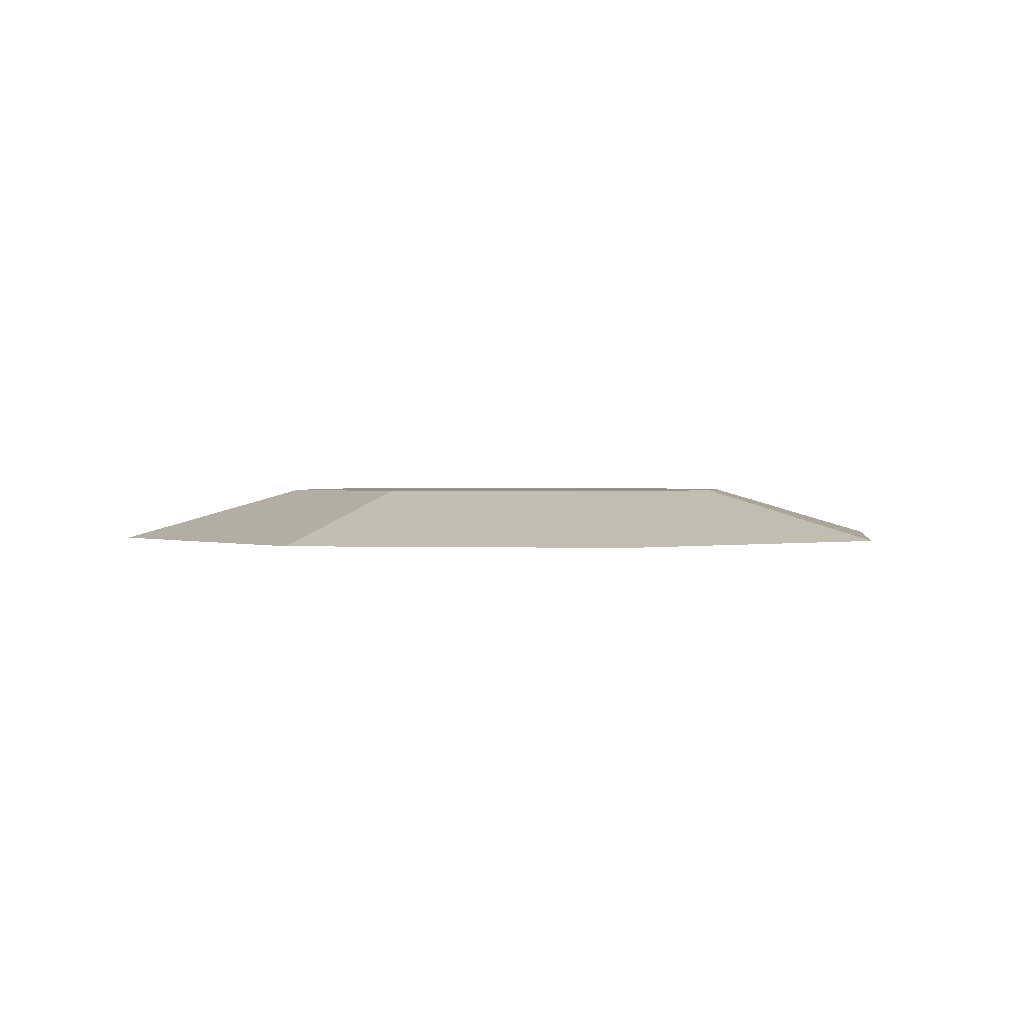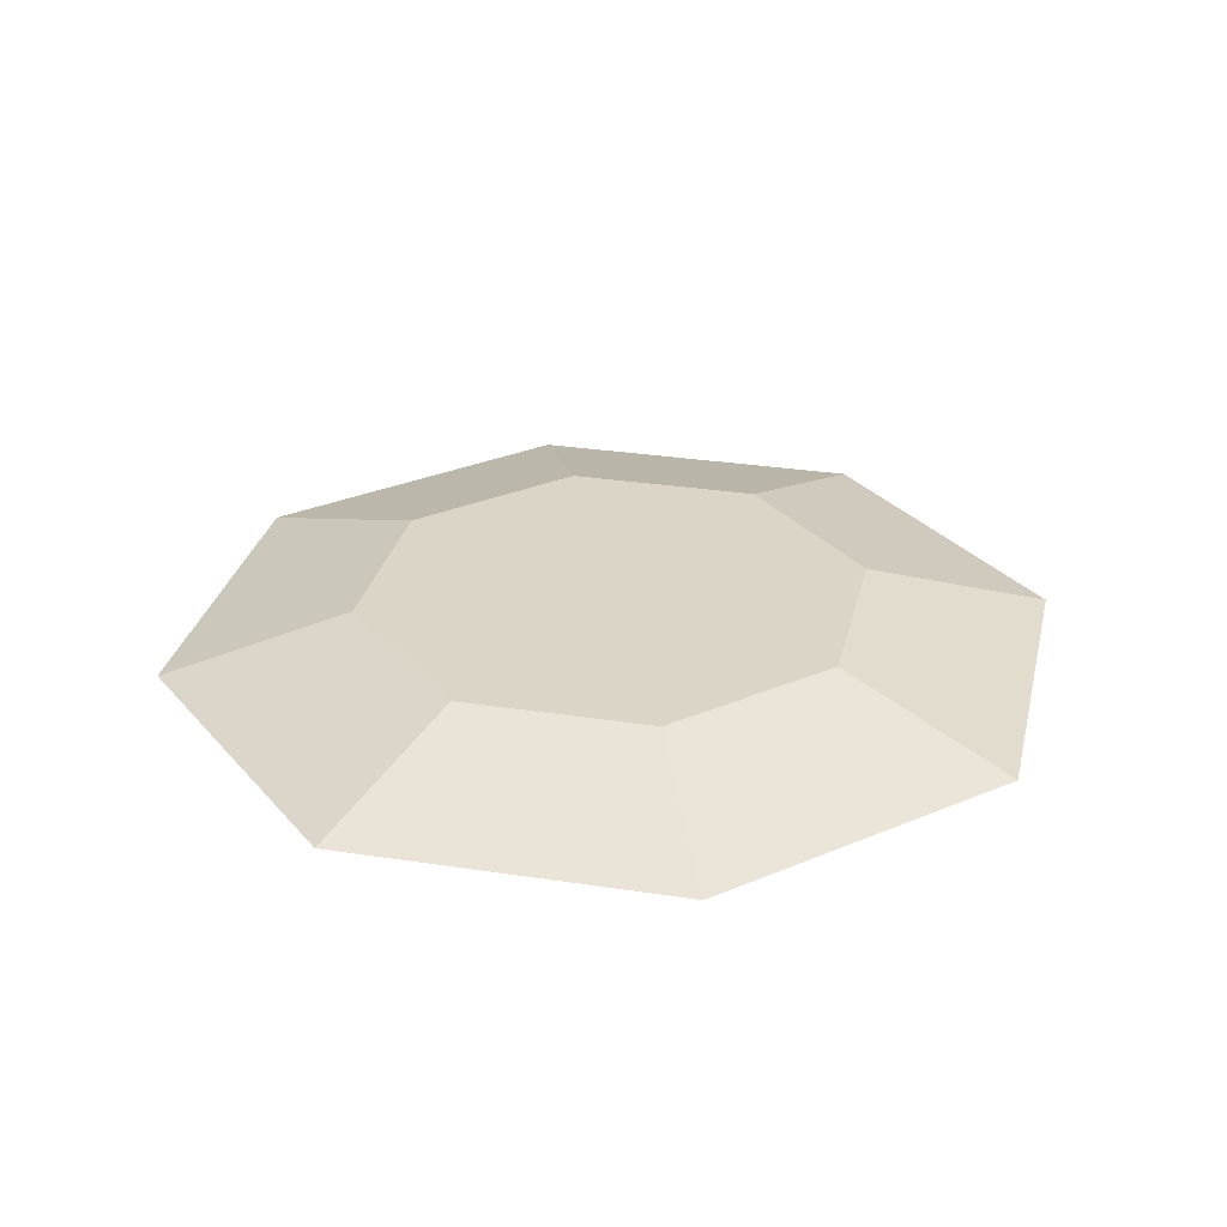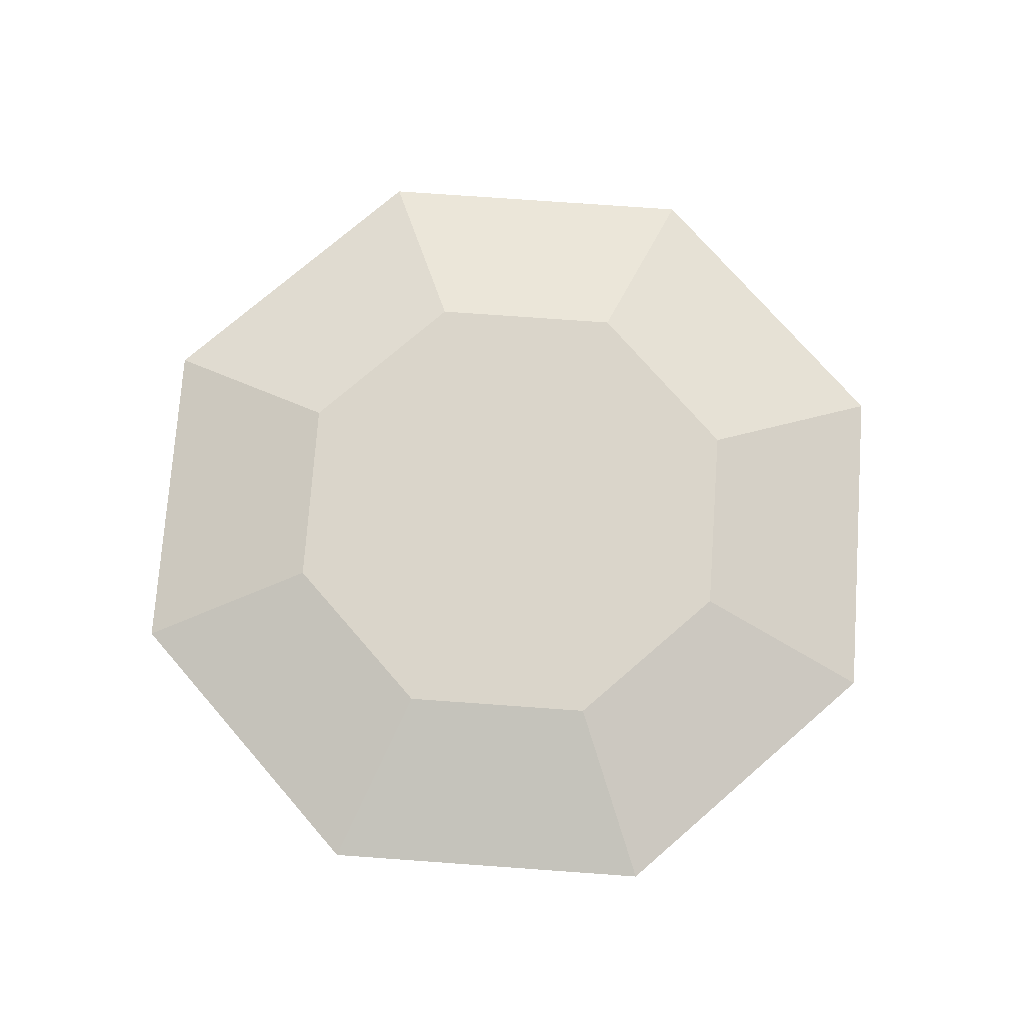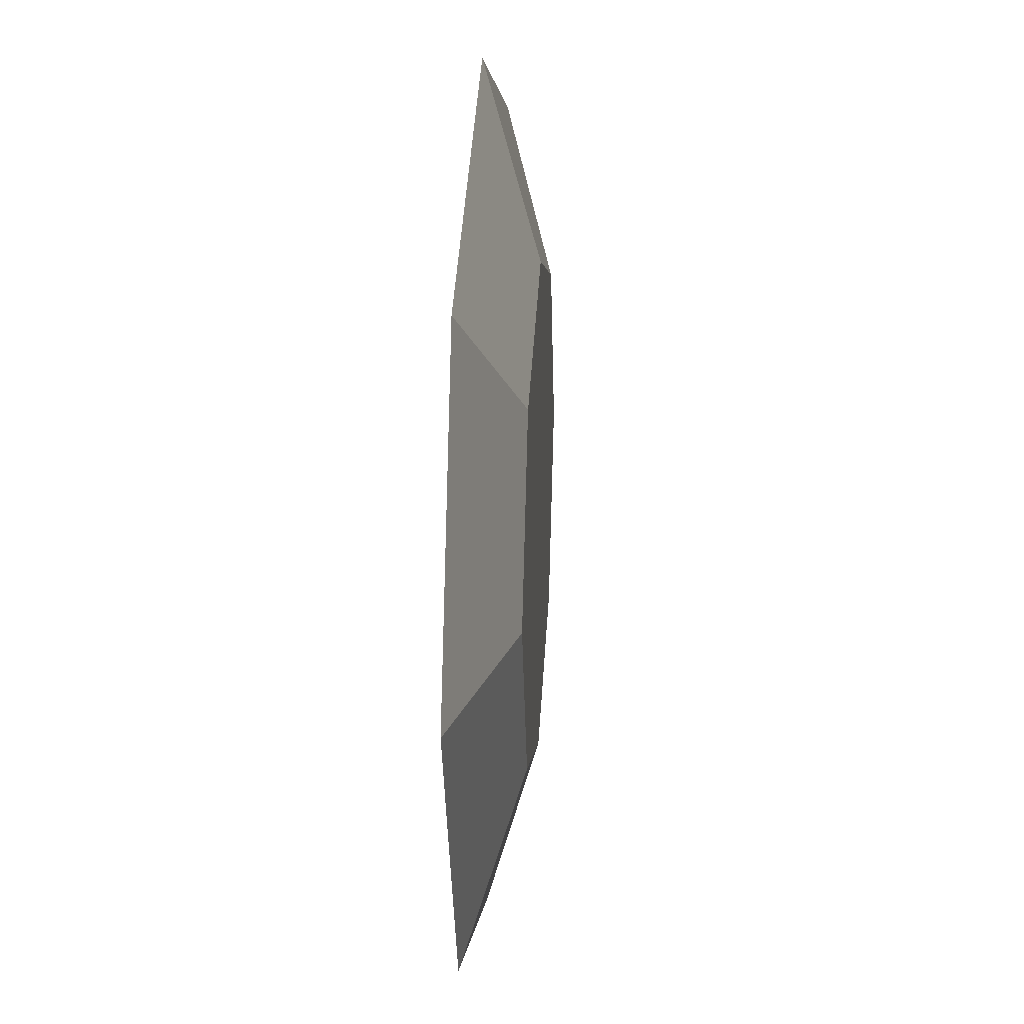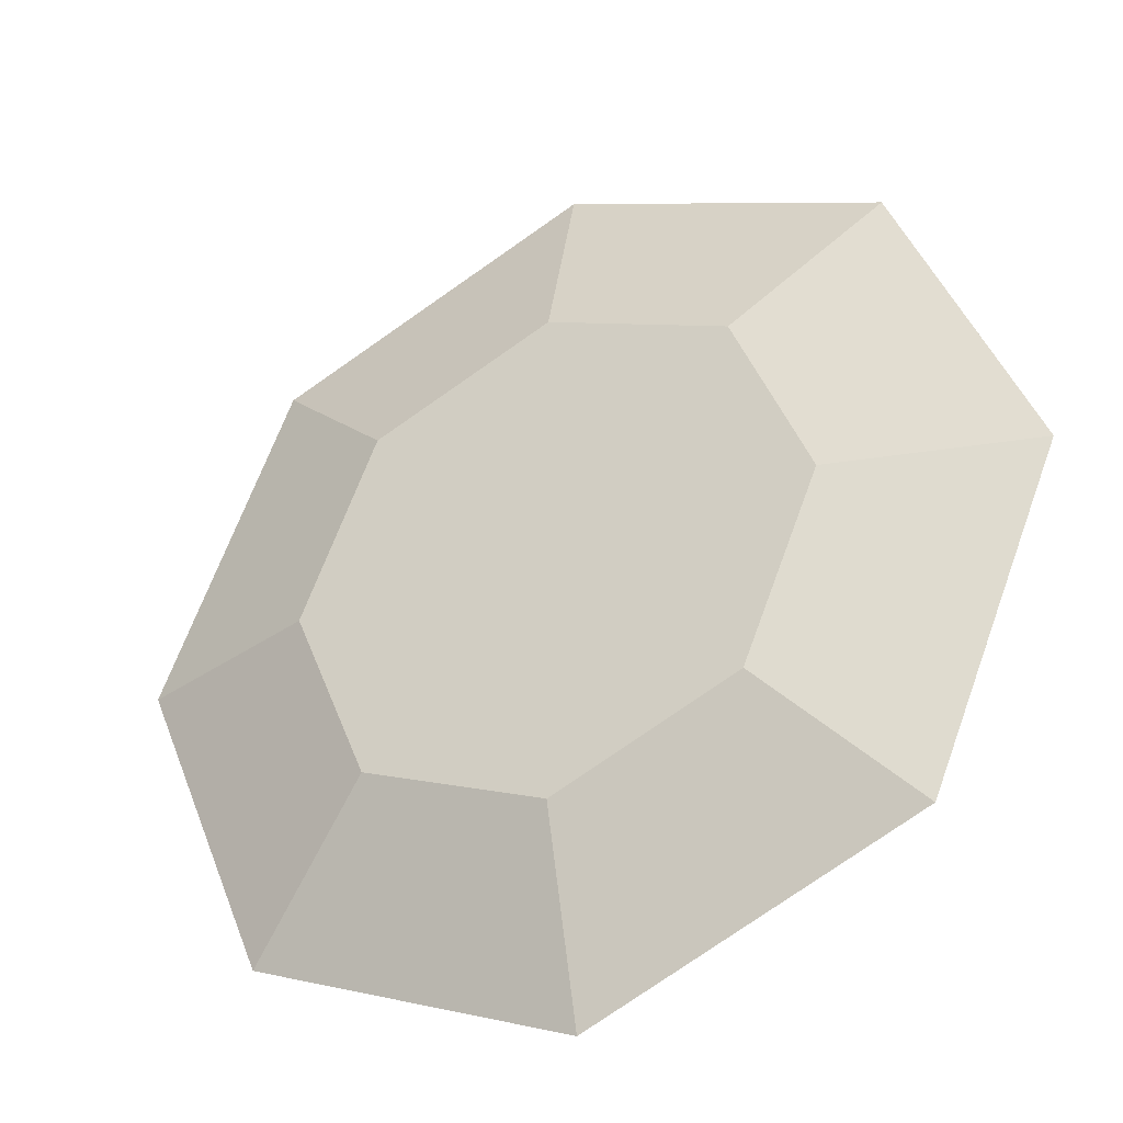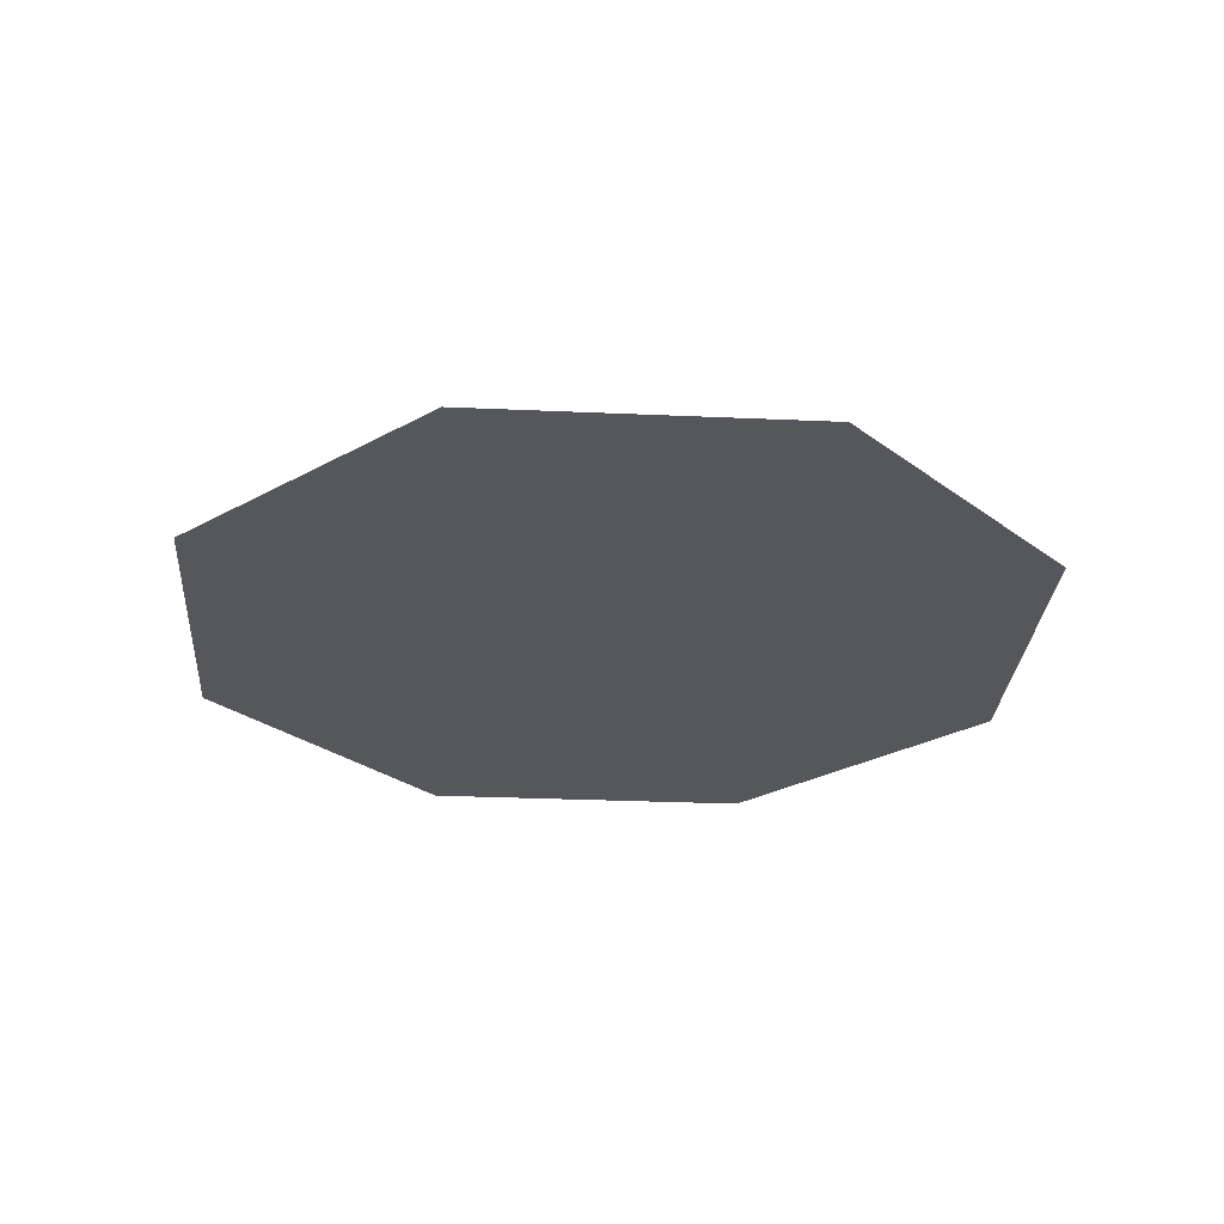
<metadata>
{"format":"obj","ext":"obj","renderer":"f3d","projection":"perspective","resolution":1024,"background":"white","views":[{"elev":1.1,"azim":-59.7,"up":"+Y"},{"elev":29.5,"azim":80.3,"up":"+Y"},{"elev":74.3,"azim":-108.4,"up":"+Y"},{"elev":24.4,"azim":94.0,"up":"+Z"},{"elev":-35.1,"azim":-152.6,"up":"+Z"},{"elev":-27.3,"azim":153.5,"up":"+Y"}]}
</metadata>
<code>
g default
v 70.71 0 -70.71
v 0 0 -100
v -70.71 0 -70.71
v -100 0 0
v -70.71 0 70.71
v 0 0 100
v 70.71 0 70.71
v 100 0 0
v 40.47 11.96 -40.47
v 3e-06 11.96 -57.24
v -40.47 11.96 -40.47
v -57.24 11.96 2e-06
v -40.47 11.96 40.47
v 3e-06 11.96 57.24
v 40.47 11.96 40.47
v 57.24 11.96 2e-06
v 0 0 0
v -1e-06 11.96 -1e-06
g pCylinder1
f 1 2 10 9
f 2 3 11 10
f 3 4 12 11
f 4 5 13 12
f 5 6 14 13
f 6 7 15 14
f 7 8 16 15
f 8 1 9 16
f 2 1 17
f 3 2 17
f 4 3 17
f 5 4 17
f 6 5 17
f 7 6 17
f 8 7 17
f 1 8 17
f 9 10 18
f 10 11 18
f 11 12 18
f 12 13 18
f 13 14 18
f 14 15 18
f 15 16 18
f 16 9 18

</code>
